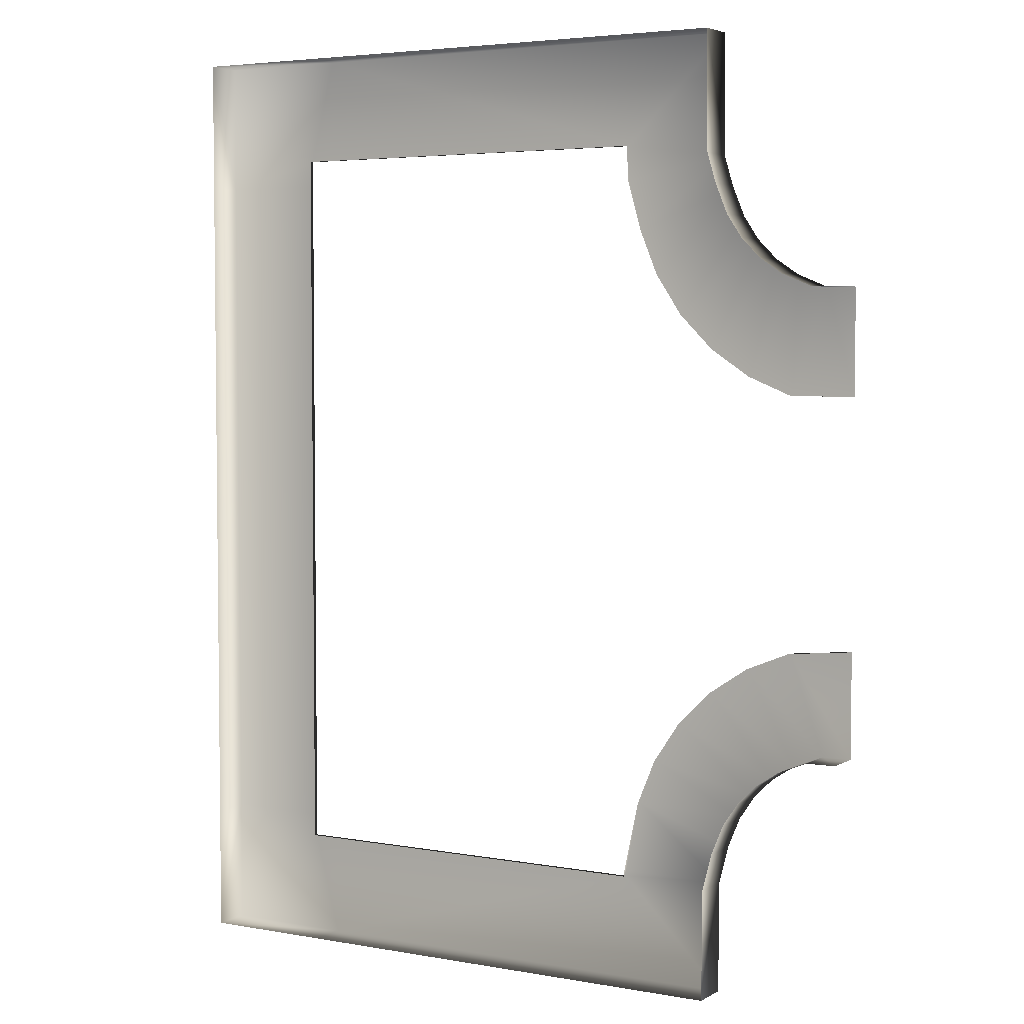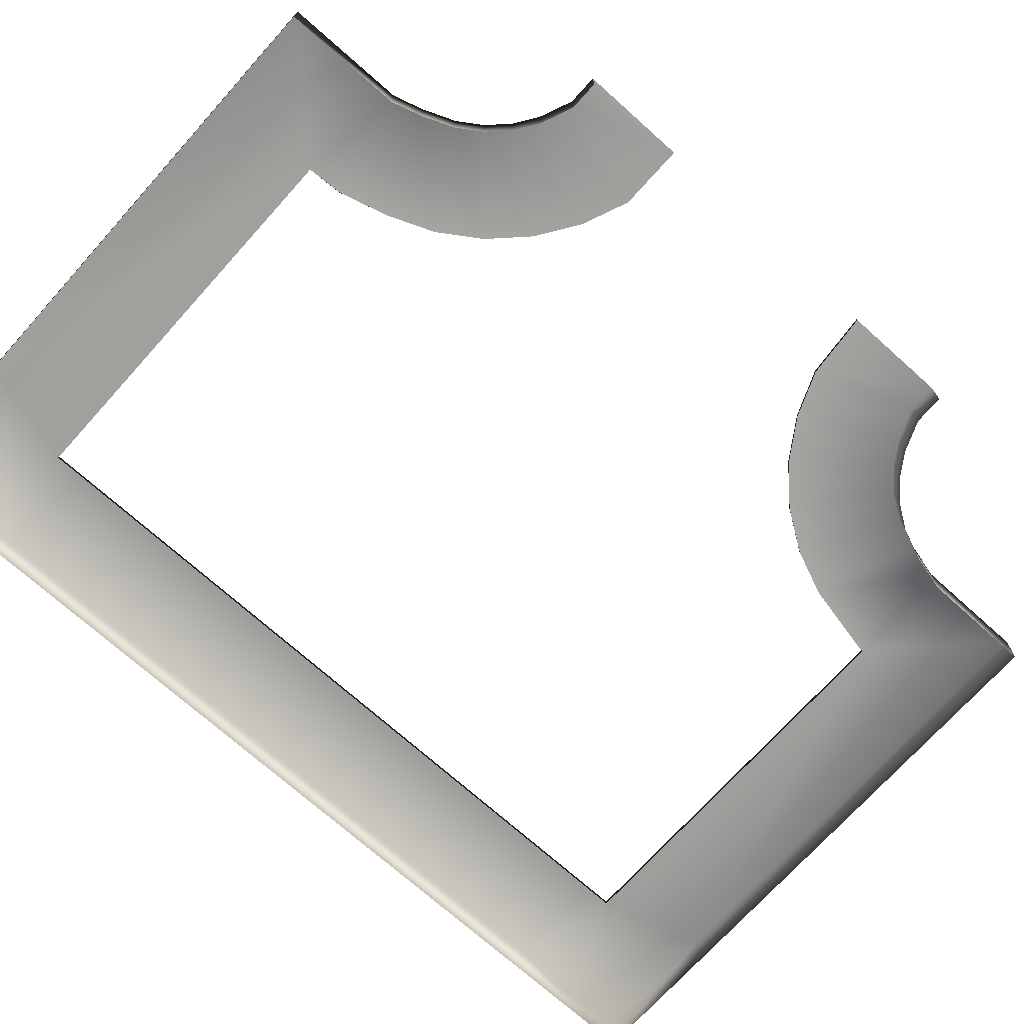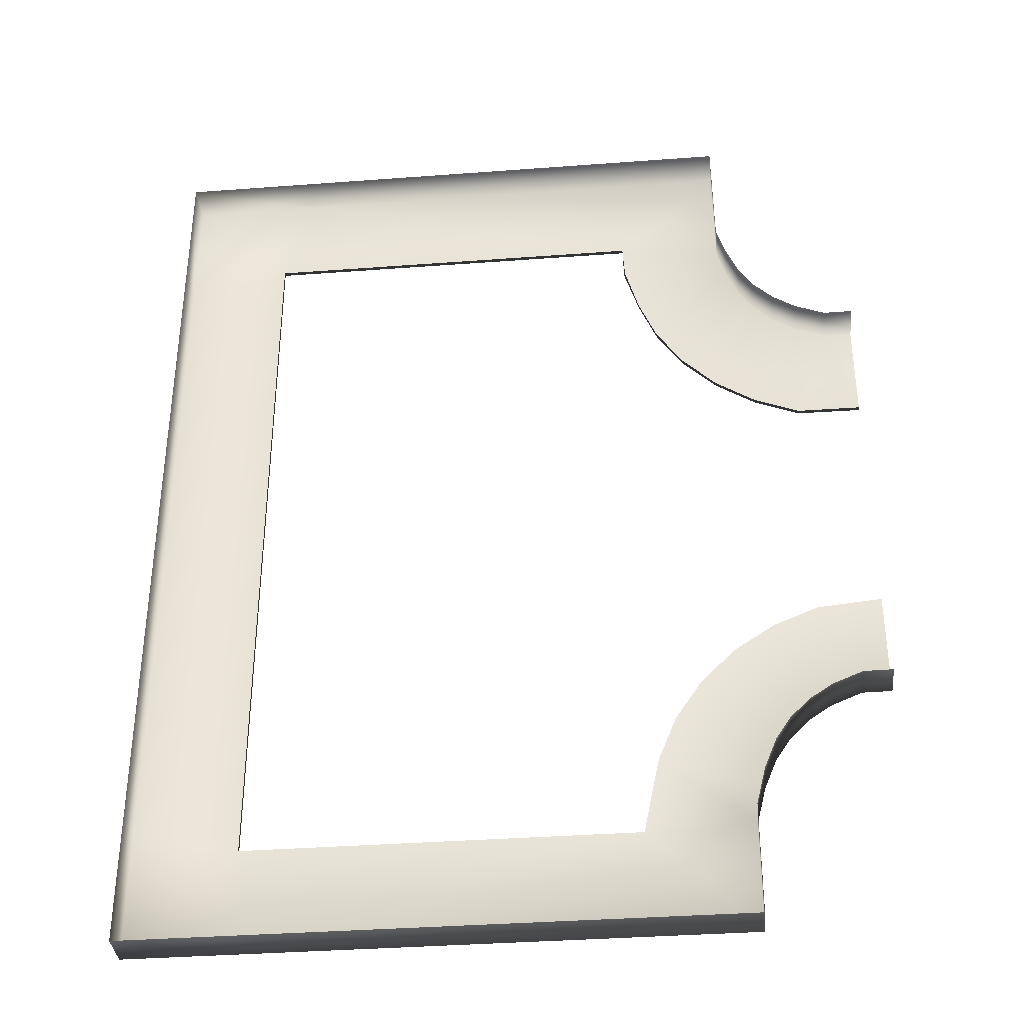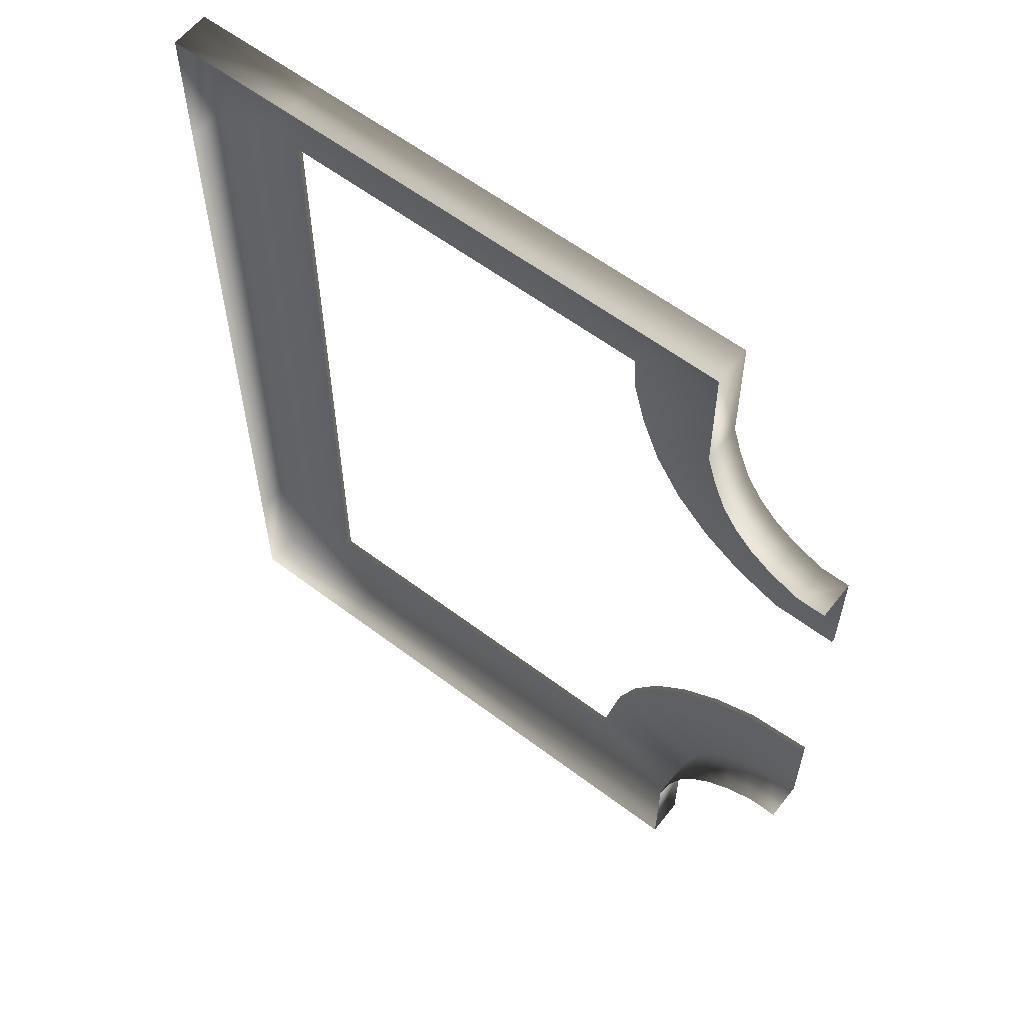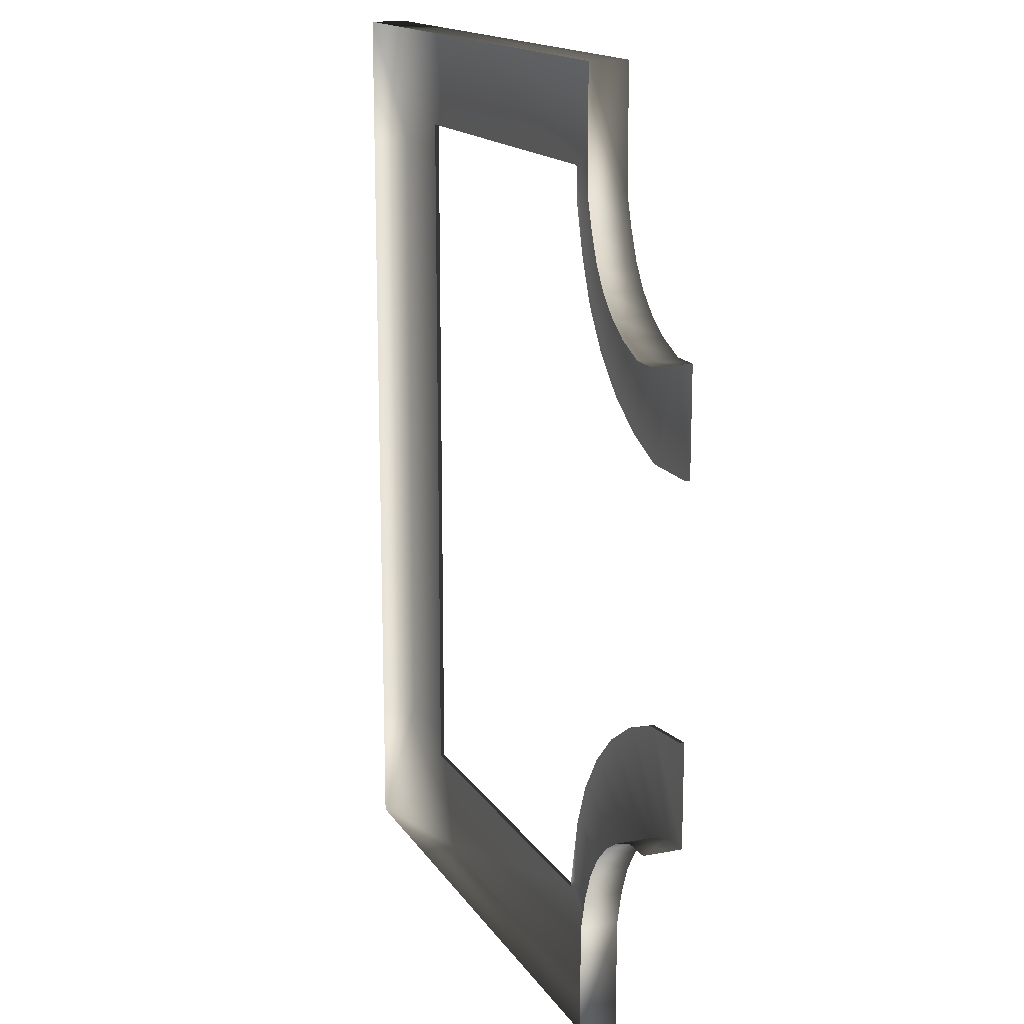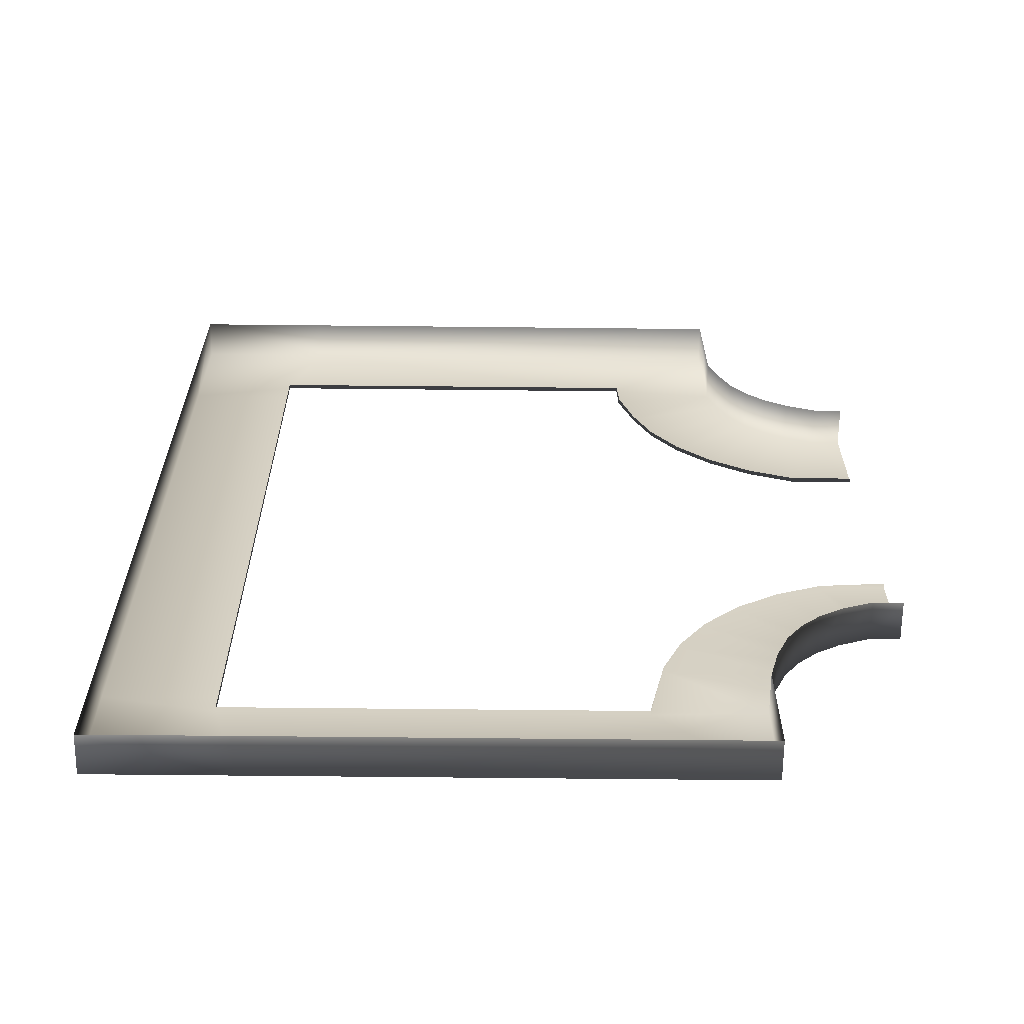
<metadata>
{"format":"obj","ext":"obj","renderer":"f3d","projection":"perspective","resolution":1024,"background":"white","views":[{"elev":4.2,"azim":30.5,"up":"+Z"},{"elev":-71.6,"azim":48.1,"up":"+Y"},{"elev":-36.5,"azim":5.6,"up":"+Z"},{"elev":59.6,"azim":37.8,"up":"+Z"},{"elev":15.8,"azim":68.0,"up":"+Z"},{"elev":-64.1,"azim":-0.6,"up":"+Z"}]}
</metadata>
<code>
v 2.176 0.6401 12.1
v 5.602 0.6401 15.53
v -9.584 0.6401 15.53
v -9.582 0.6401 12.1
v -10.46 0.6401 12.1
v -13.89 0.6401 15.53
v -13.89 0.6401 11.24
v -10.46 0.6401 11.24
v -10.46 0.6401 -12.1
v -13.89 0.6401 -15.53
v -9.563 0.6401 -15.53
v -9.565 0.6401 -12.1
v 2.176 0.6401 -12.1
v 5.602 0.6401 -15.53
v 5.615 0.6401 -11.92
v 2.186 0.6401 -11.92
v 2.686 0.6401 -9.559
v 5.922 0.6401 -10.71
v 6.327 0.6401 -9.72
v 3.286 0.6401 -8.101
v 6.825 0.6401 -8.973
v 4.16 0.6401 -6.789
v 7.459 0.6401 -8.339
v 5.274 0.6401 -5.674
v 8.205 0.6401 -7.842
v 6.586 0.6401 -4.8
v 9.192 0.6401 -7.436
v 8.044 0.6401 -4.2
v 10.14 0.6401 -7.43
v 10.14 0.6401 -4
v 10.14 0.6401 3.996
v 10.14 0.6401 7.427
v 9.192 0.6401 7.429
v 8.044 0.6401 4.011
v 8.205 0.6401 7.835
v 6.586 0.6401 4.611
v 7.459 0.6401 8.332
v 5.274 0.6401 5.485
v 6.825 0.6401 8.966
v 4.16 0.6401 6.6
v 6.327 0.6401 9.712
v 3.286 0.6401 7.912
v 5.922 0.6401 10.7
v 2.686 0.6401 9.37
v 5.633 0.6401 11.66
v 2.208 0.6401 10.96
v 2.176 0.6401 12.1
v 5.602 0.6401 15.53
v 2.176 0.5029 12.1
v 2.176 0.6401 12.1
v -9.582 0.6401 12.1
v -9.582 0.5029 12.1
v -13.89 -0.6401 15.53
v -13.89 0.6401 15.53
v -9.584 0.6401 15.53
v -9.584 -0.6401 15.53
v -10.46 0.5029 12.1
v -10.46 0.6401 12.1
v -10.46 0.6401 11.24
v -10.46 0.5029 11.24
v -13.89 -0.6401 -15.53
v -13.89 0.6401 -15.53
v -13.89 0.6401 -11.34
v -13.89 -0.6401 -11.34
v 5.633 0.6401 11.66
v 5.633 -0.6401 11.66
v 5.602 -0.6401 15.53
v 5.602 0.6401 15.53
v 5.922 0.6401 10.7
v 5.922 -0.6401 10.7
v 6.327 0.6401 9.712
v 6.327 -0.6401 9.712
v 6.825 0.6401 8.966
v 6.825 -0.6401 8.966
v 7.459 0.6401 8.332
v 7.459 -0.6401 8.332
v 8.205 0.6401 7.835
v 8.205 -0.6401 7.835
v -10.46 0.5029 -12.1
v -10.46 0.6401 -12.1
v -9.565 0.6401 -12.1
v -9.565 0.5029 -12.1
v 2.176 0.5029 -12.1
v 2.176 0.6401 -12.1
v 2.186 0.6401 -11.92
v 2.186 0.5029 -11.92
v 2.686 0.5029 -9.559
v 2.686 0.6401 -9.559
v 3.286 0.6401 -8.101
v 3.286 0.5029 -8.101
v 4.16 0.6401 -6.789
v 4.16 0.5029 -6.789
v 5.274 0.6401 -5.674
v 5.274 0.5029 -5.674
v 6.586 0.6401 -4.8
v 6.586 0.5029 -4.8
v 8.044 0.6401 -4.2
v 8.044 0.5029 -4.2
v 10.14 0.6401 -4
v 10.14 0.5029 -4
v 5.922 -0.6401 -10.71
v 5.922 0.6401 -10.71
v 5.615 0.6401 -11.92
v 5.615 -0.6401 -11.92
v 6.327 -0.6401 -9.72
v 6.327 0.6401 -9.72
v 6.825 -0.6401 -8.973
v 6.825 0.6401 -8.973
v 7.459 -0.6401 -8.339
v 7.459 0.6401 -8.339
v 8.205 -0.6401 -7.842
v 8.205 0.6401 -7.842
v 9.192 -0.6401 -7.436
v 9.192 0.6401 -7.436
v 10.14 -0.6401 -7.43
v 10.14 0.6401 -7.43
v 5.602 -0.6401 -15.53
v 5.602 0.6401 -15.53
v 10.14 0.5029 4.005
v 10.14 0.6401 3.996
v 8.044 0.6401 4.011
v 8.044 0.5029 4.011
v 6.586 0.6401 4.611
v 6.586 0.5029 4.611
v 5.274 0.6401 5.485
v 5.274 0.5029 5.485
v 4.16 0.6401 6.6
v 4.16 0.5029 6.6
v 3.286 0.6401 7.912
v 3.286 0.5029 7.912
v 2.686 0.6401 9.37
v 2.686 0.5029 9.37
v 2.208 0.6401 10.96
v 2.241 0.505 10.96
v 2.176 0.5029 12.1
v 2.176 0.6401 12.1
v 9.192 -0.6401 7.429
v 9.192 0.6401 7.429
v 10.14 0.6401 7.427
v 10.14 -0.6401 7.427
v 8.205 -0.6401 7.835
v 8.205 0.6401 7.835
v -13.89 0.6401 11.24
v -13.89 0.6401 -11.34
v -10.46 0.6401 -11.34
v -10.46 0.6401 11.24
v -10.46 0.6401 11.24
v -10.46 0.6401 -11.34
v -10.46 0.5029 -11.34
v -10.46 0.5029 11.24
v -9.584 0.6401 15.53
v -13.89 0.6401 15.53
v -10.46 0.6401 12.1
v -9.582 0.6401 12.1
v -9.582 0.6401 12.1
v -10.46 0.6401 12.1
v -10.46 0.5029 12.1
v -9.582 0.5029 12.1
v -9.563 0.6401 -15.53
v -13.89 0.6401 -15.53
v -13.89 -0.6401 -15.53
v -9.565 -0.6401 -15.53
v 5.602 -0.6401 -15.53
v 5.602 0.6401 -15.53
v -13.89 0.6401 11.24
v -13.89 0.6401 15.53
v -13.89 -0.6401 15.53
v -13.89 -0.6401 11.24
v -13.89 0.6401 -11.34
v -13.89 0.6401 -15.53
v -10.46 0.6401 -12.1
v -10.46 0.6401 -11.34
v -10.46 0.6401 -11.34
v -10.46 0.6401 -12.1
v -10.46 0.5029 -12.1
v -10.46 0.5029 -11.34
v -13.89 0.6401 11.24
v -13.89 -0.6401 11.24
v -13.89 -0.6401 -11.34
v -13.89 0.6401 -11.34
v -9.563 0.6401 -15.53
v 5.602 0.6401 -15.53
v 2.176 0.6401 -12.1
v -9.565 0.6401 -12.1
v -9.584 0.6401 15.53
v 5.602 0.6401 15.53
v 5.602 -0.6401 15.53
v -9.584 -0.6401 15.53
v -9.565 0.6401 -12.1
v 2.176 0.6401 -12.1
v 2.176 0.5029 -12.1
v -9.565 0.5029 -12.1
g TS_2Lane_Park_210671_6
f 1 3 2
f 1 4 3
f 5 7 6
f 5 8 7
f 9 11 10
f 9 12 11
f 13 15 14
f 13 16 15
f 17 15 16
f 17 18 15
f 17 19 18
f 17 20 19
f 20 21 19
f 20 22 21
f 22 23 21
f 22 24 23
f 24 25 23
f 24 26 25
f 26 27 25
f 26 28 27
f 28 29 27
f 28 30 29
f 31 33 32
f 31 34 33
f 34 35 33
f 34 36 35
f 36 37 35
f 36 38 37
f 38 39 37
f 38 40 39
f 40 41 39
f 40 42 41
f 42 43 41
f 42 44 43
f 44 45 43
f 44 46 45
f 45 46 47
f 45 47 48
f 49 51 50
f 49 52 51
f 53 55 54
f 53 56 55
f 57 59 58
f 57 60 59
f 61 63 62
f 61 64 63
f 65 67 66
f 65 68 67
f 66 69 65
f 66 70 69
f 70 71 69
f 70 72 71
f 72 73 71
f 72 74 73
f 74 75 73
f 74 76 75
f 76 77 75
f 76 78 77
f 79 81 80
f 79 82 81
f 83 85 84
f 83 86 85
f 87 85 86
f 87 88 85
f 87 89 88
f 87 90 89
f 90 91 89
f 90 92 91
f 92 93 91
f 92 94 93
f 94 95 93
f 94 96 95
f 96 97 95
f 96 98 97
f 98 99 97
f 98 100 99
f 101 103 102
f 101 104 103
f 105 101 102
f 105 102 106
f 107 105 106
f 107 106 108
f 109 107 108
f 109 108 110
f 111 109 110
f 111 110 112
f 113 111 112
f 113 112 114
f 115 113 114
f 115 114 116
f 103 104 117
f 103 117 118
f 119 121 120
f 119 122 121
f 122 123 121
f 122 124 123
f 124 125 123
f 124 126 125
f 126 127 125
f 126 128 127
f 128 129 127
f 128 130 129
f 130 131 129
f 130 132 131
f 132 133 131
f 132 134 133
f 133 134 135
f 133 135 136
f 137 139 138
f 137 140 139
f 141 137 138
f 141 138 142
f 143 145 144
f 143 146 145
f 147 149 148
f 147 150 149
f 151 153 152
f 151 154 153
f 155 157 156
f 155 158 157
f 159 161 160
f 159 162 161
f 159 163 162
f 159 164 163
f 165 167 166
f 165 168 167
f 169 171 170
f 169 172 171
f 173 175 174
f 173 176 175
f 177 179 178
f 177 180 179
f 181 183 182
f 181 184 183
f 185 187 186
f 185 188 187
f 189 191 190
f 189 192 191

</code>
